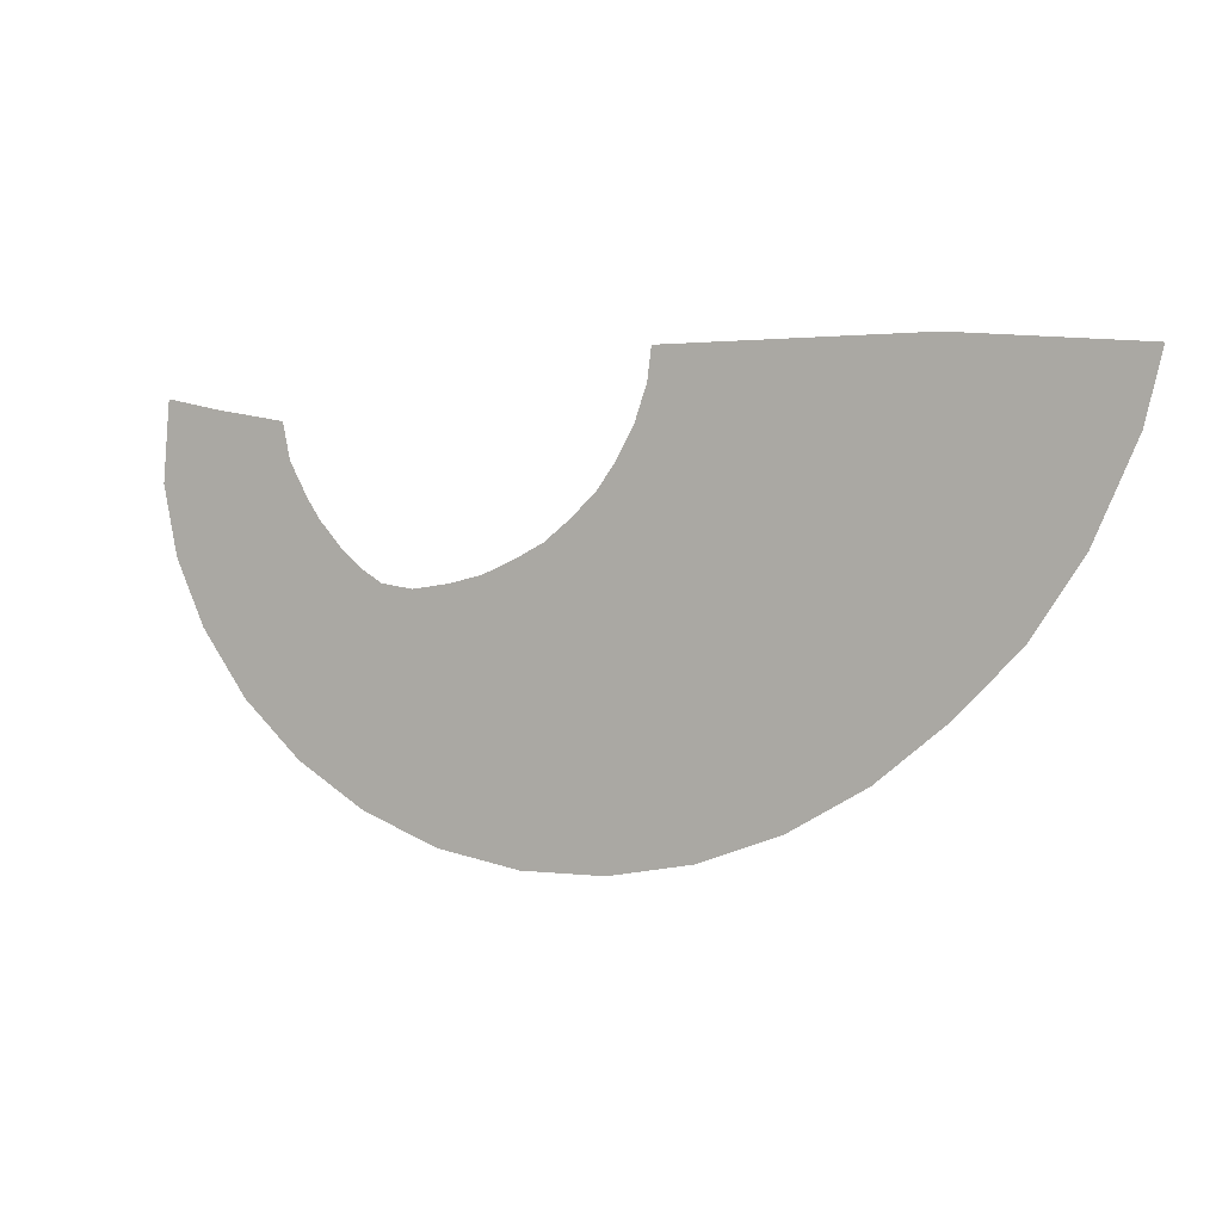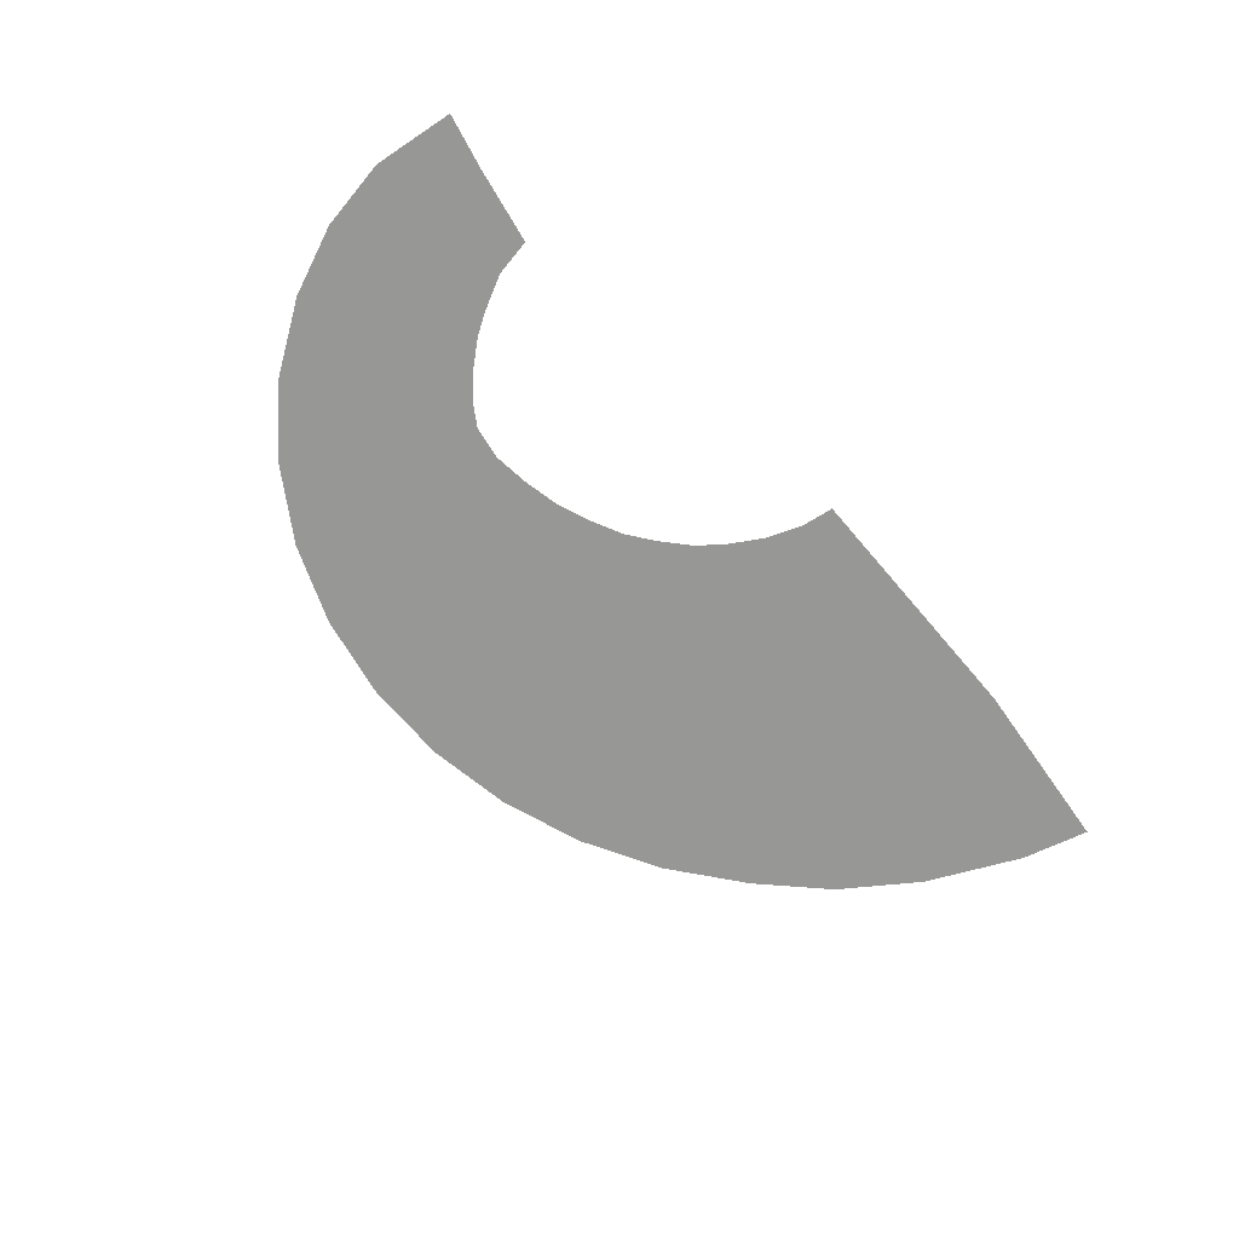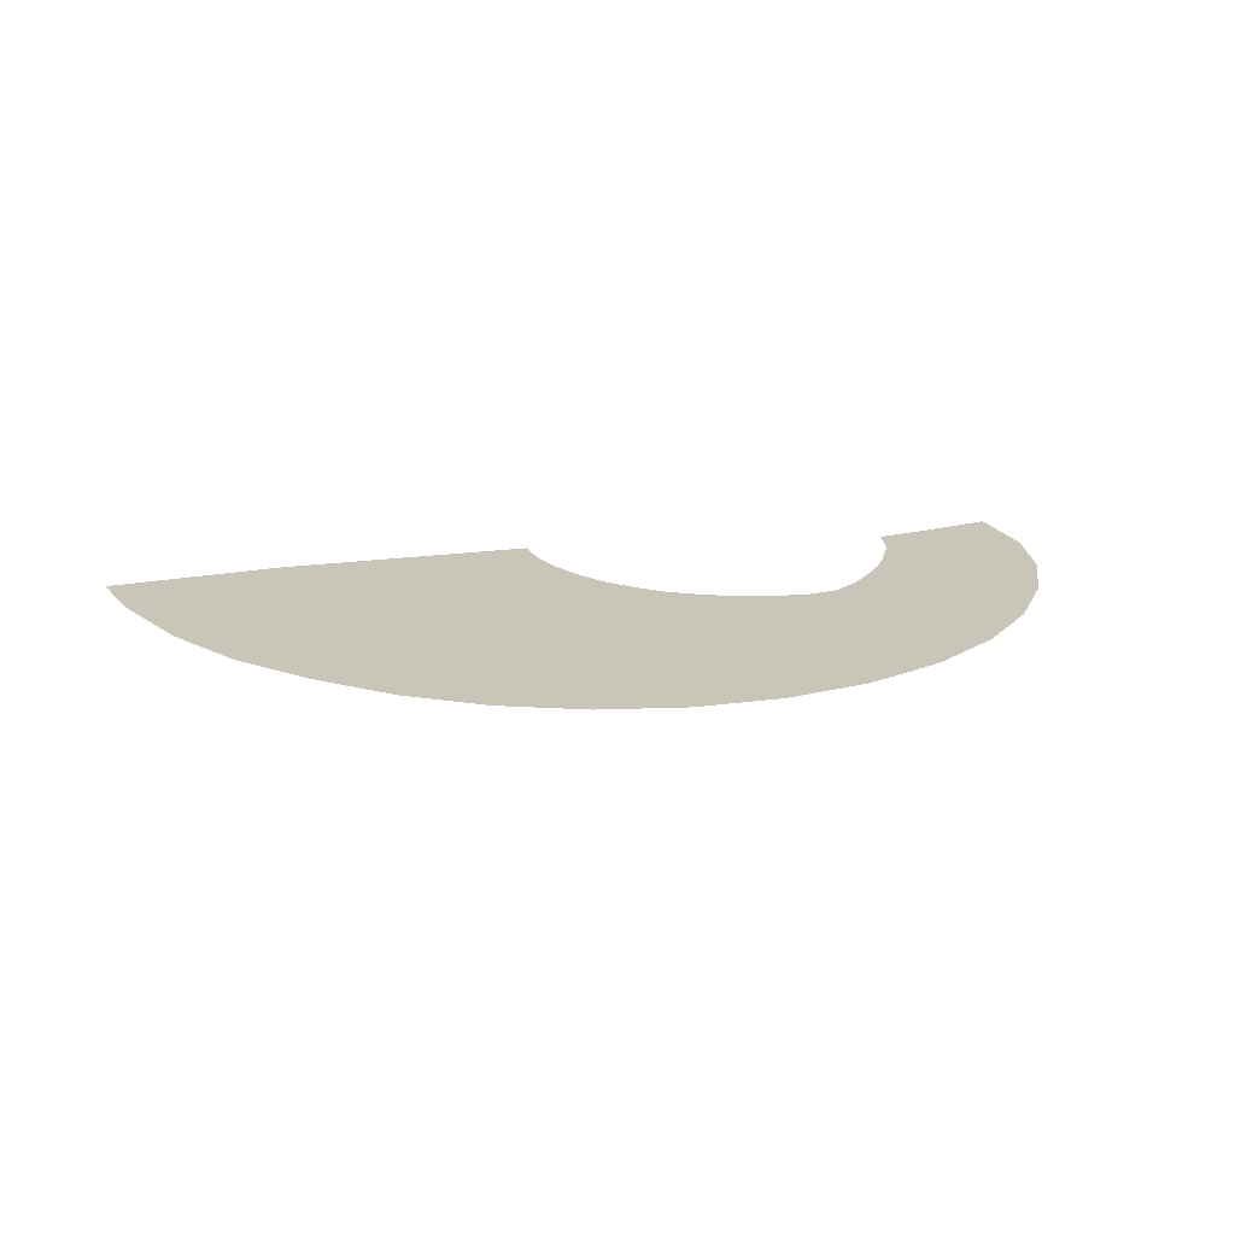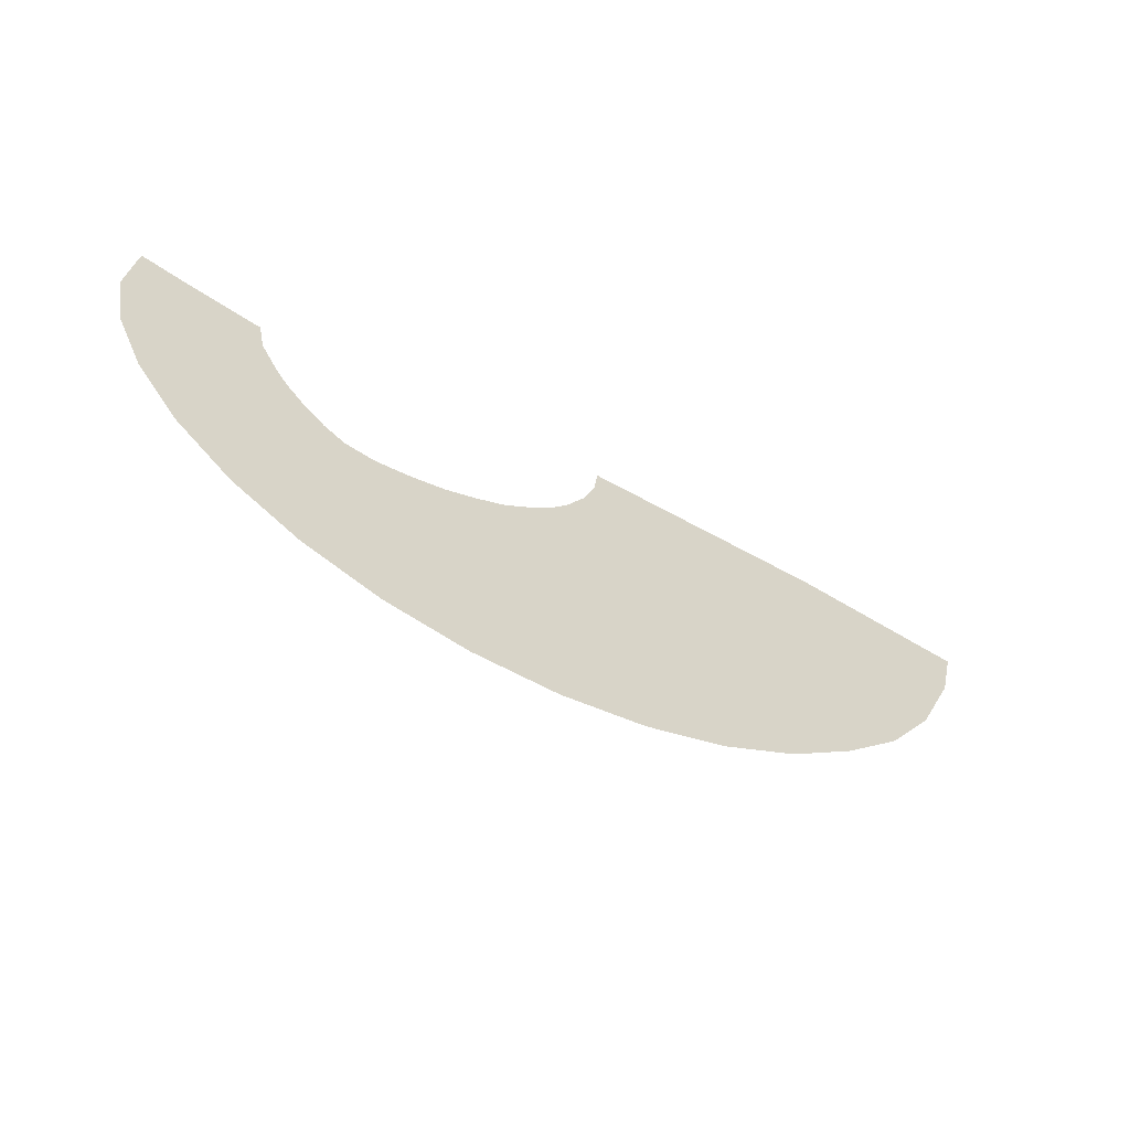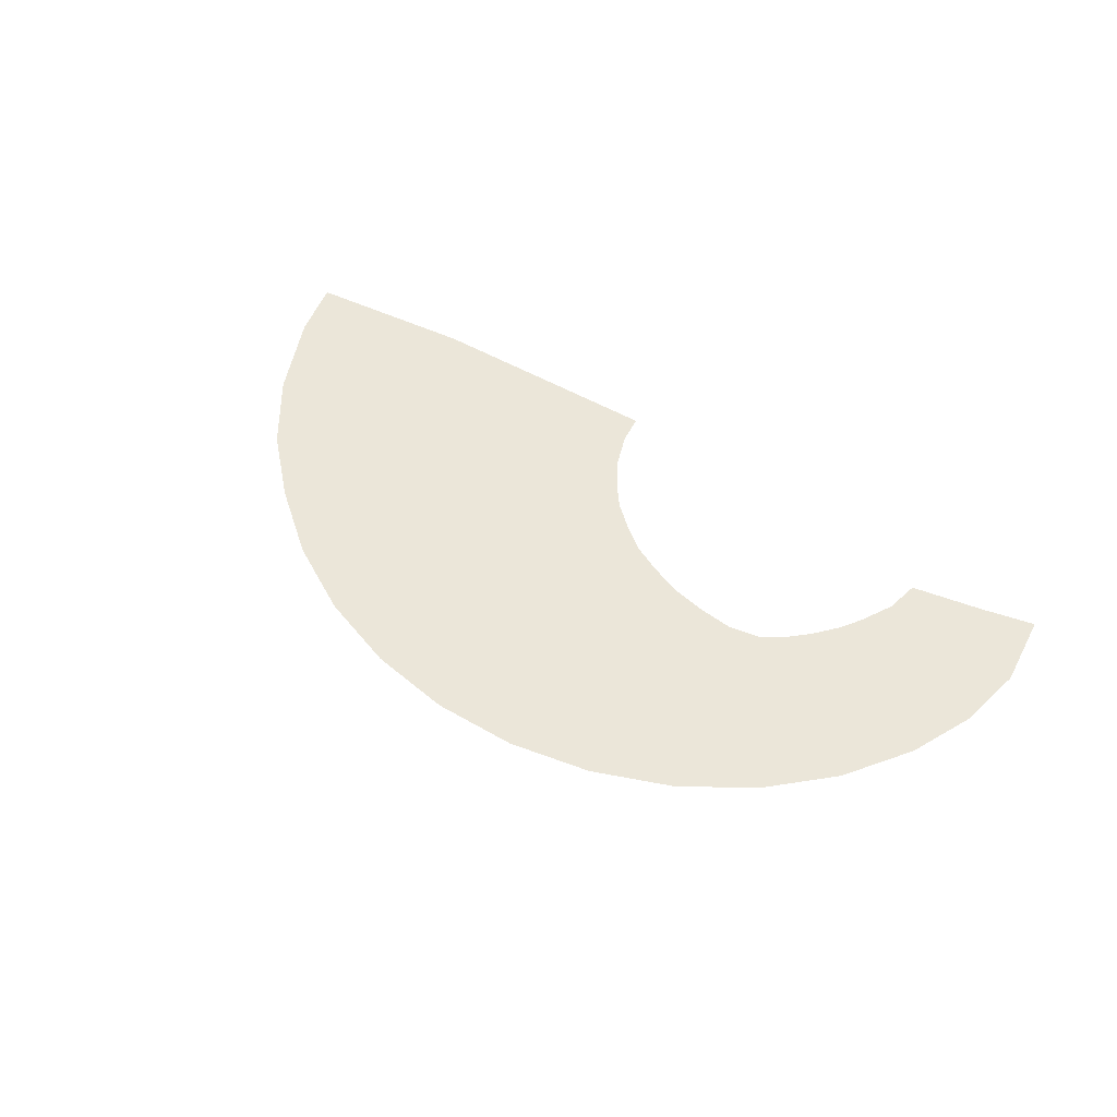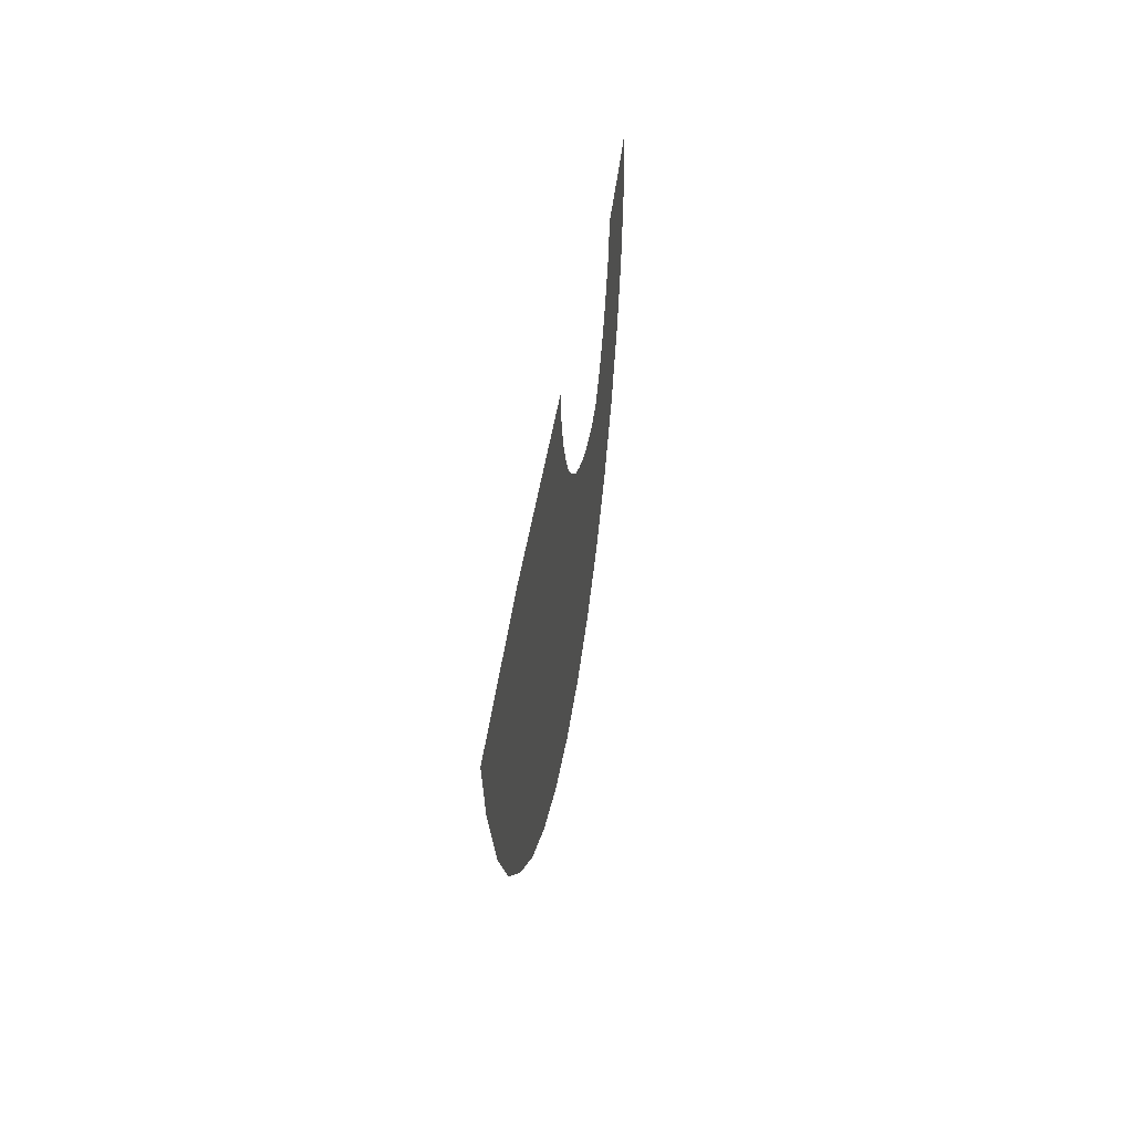
<metadata>
{"format":"obj","ext":"obj","renderer":"f3d","projection":"perspective","resolution":1024,"background":"white","views":[{"elev":4.1,"azim":26.8,"up":"+Z"},{"elev":-68.1,"azim":-51.1,"up":"+Y"},{"elev":20.6,"azim":164.8,"up":"+Y"},{"elev":-61.4,"azim":-30.2,"up":"+Z"},{"elev":47.8,"azim":-147.8,"up":"+Y"},{"elev":40.9,"azim":97.3,"up":"+Z"}]}
</metadata>
<code>
g FX_PetClaw_Trail002
v -0.3766 6.951e-09 -0.1383
v -0.4769 2.586e-09 -0.08085
v -0.3858 8.58e-09 -0.0944
v -0.4769 2.817e-09 -0.1457
v -0.5437 -5.064e-10 -0.06816
v -0.3542 5.595e-09 -0.1793
v -0.5525 -2.36e-09 -0.1658
v -0.463 2.603e-09 -0.2075
v -0.3372 7.619e-09 -0.2046
v -0.5354 -2.046e-09 -0.2504
v -0.4257 3.501e-09 -0.2643
v -0.31 7.599e-09 -0.2345
v -0.4988 -1.733e-09 -0.3313
v -0.3741 3.887e-09 -0.3187
v -0.2841 7.338e-09 -0.2571
v -0.4414 -1.419e-09 -0.4109
v -0.3121 2.953e-09 -0.3696
v -0.2562 6.611e-09 -0.2736
v -0.3678 -1.105e-09 -0.478
v -0.2423 2.953e-09 -0.4018
v -0.2167 6.272e-09 -0.2788
v -0.2812 -7.916e-10 -0.5298
v -0.1677 1.7e-09 -0.428
v -0.1712 6.556e-09 -0.2719
v -0.185 -4.779e-10 -0.5644
v -0.09089 1.7e-09 -0.4326
v -0.1279 6.295e-09 -0.2608
v -0.08273 -1.642e-10 -0.5806
v -0.01441 2.171e-09 -0.4211
v -0.08806 6.035e-09 -0.2433
v 0.02217 1.495e-10 -0.5781
v 0.0595 3.425e-09 -0.392
v -0.05229 5.774e-09 -0.2243
v 0.1263 4.632e-10 -0.5569
v 0.129 4.678e-09 -0.3514
v -0.02105 5.513e-09 -0.1993
v 0.2266 7.769e-10 -0.5178
v 0.1925 6.42e-09 -0.2976
v 0.009869 5.253e-09 -0.17
v 0.3203 1.091e-09 -0.462
v 0.249 6.42e-09 -0.2456
v 0.03197 4.992e-09 -0.1402
v 0.4049 1.404e-09 -0.391
v 0.2975 6.42e-09 -0.1863
v 0.0547 4.731e-09 -0.09977
v 0.4784 1.718e-09 -0.3138
v 0.3378 6.42e-09 -0.121
v 0.07014 4.47e-09 -0.05535
v 0.539 2.032e-09 -0.2211
v 0.3694 6.42e-09 -0.05087
v 0.07492 4.21e-09 -0.01705
v 0.589 7.111e-09 -0.1059
v 0.3895 1.018e-09 -0.009711
v 0.6087 2.659e-09 -0.02417
g FX_PetClaw_Trail002_0
f 3 2 1
f 2 4 1
f 2 5 4
f 1 4 6
f 5 7 4
f 4 8 6
f 4 7 8
f 6 8 9
f 7 10 8
f 8 11 9
f 8 10 11
f 9 11 12
f 10 13 11
f 11 14 12
f 11 13 14
f 12 14 15
f 13 16 14
f 14 17 15
f 14 16 17
f 15 17 18
f 16 19 17
f 17 20 18
f 17 19 20
f 18 20 21
f 19 22 20
f 20 23 21
f 20 22 23
f 21 23 24
f 22 25 23
f 23 26 24
f 23 25 26
f 24 26 27
f 25 28 26
f 26 29 27
f 26 28 29
f 27 29 30
f 28 31 29
f 29 32 30
f 29 31 32
f 30 32 33
f 31 34 32
f 32 35 33
f 32 34 35
f 33 35 36
f 34 37 35
f 35 38 36
f 35 37 38
f 36 38 39
f 37 40 38
f 38 41 39
f 38 40 41
f 39 41 42
f 40 43 41
f 41 44 42
f 41 43 44
f 42 44 45
f 43 46 44
f 44 47 45
f 44 46 47
f 45 47 48
f 46 49 47
f 47 50 48
f 47 49 50
f 48 50 51
f 49 52 50
f 50 53 51
f 50 52 53
f 52 54 53

</code>
